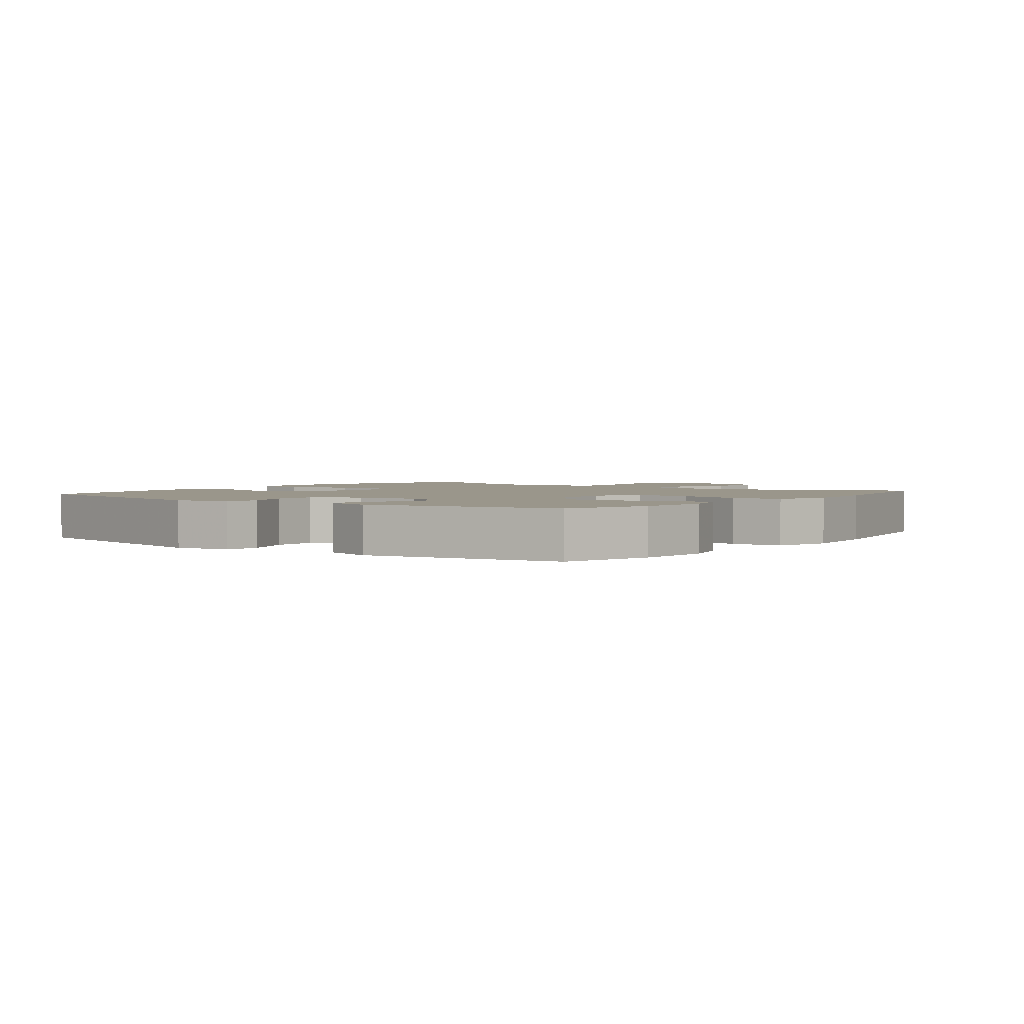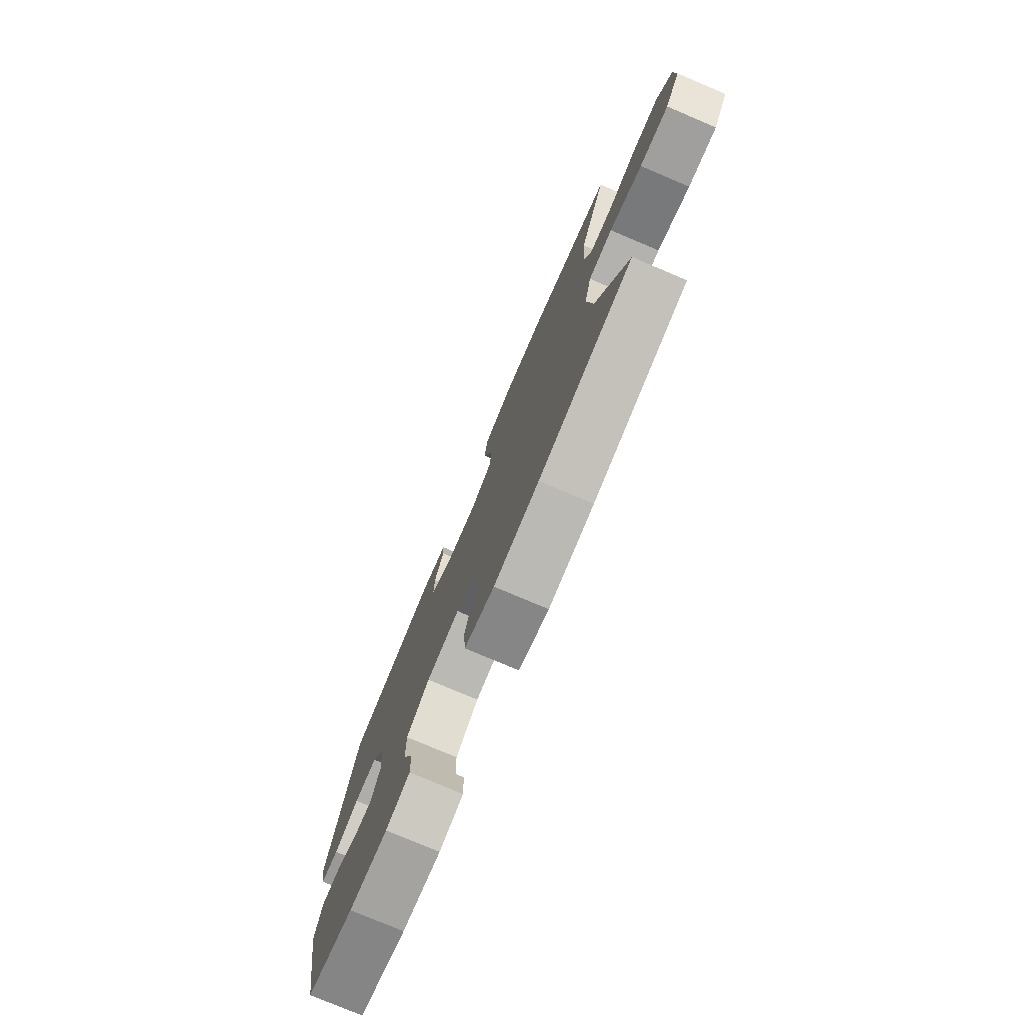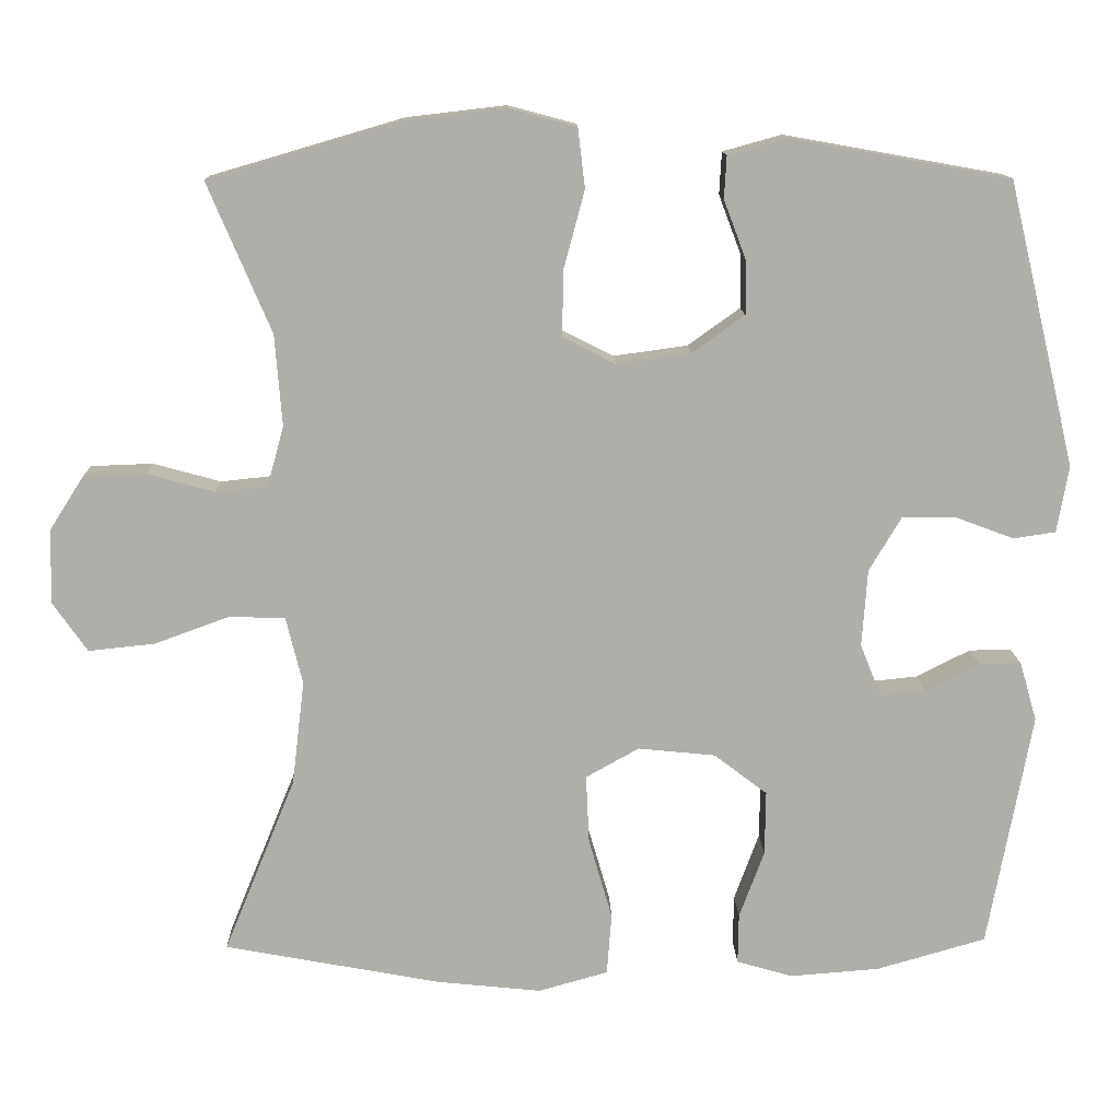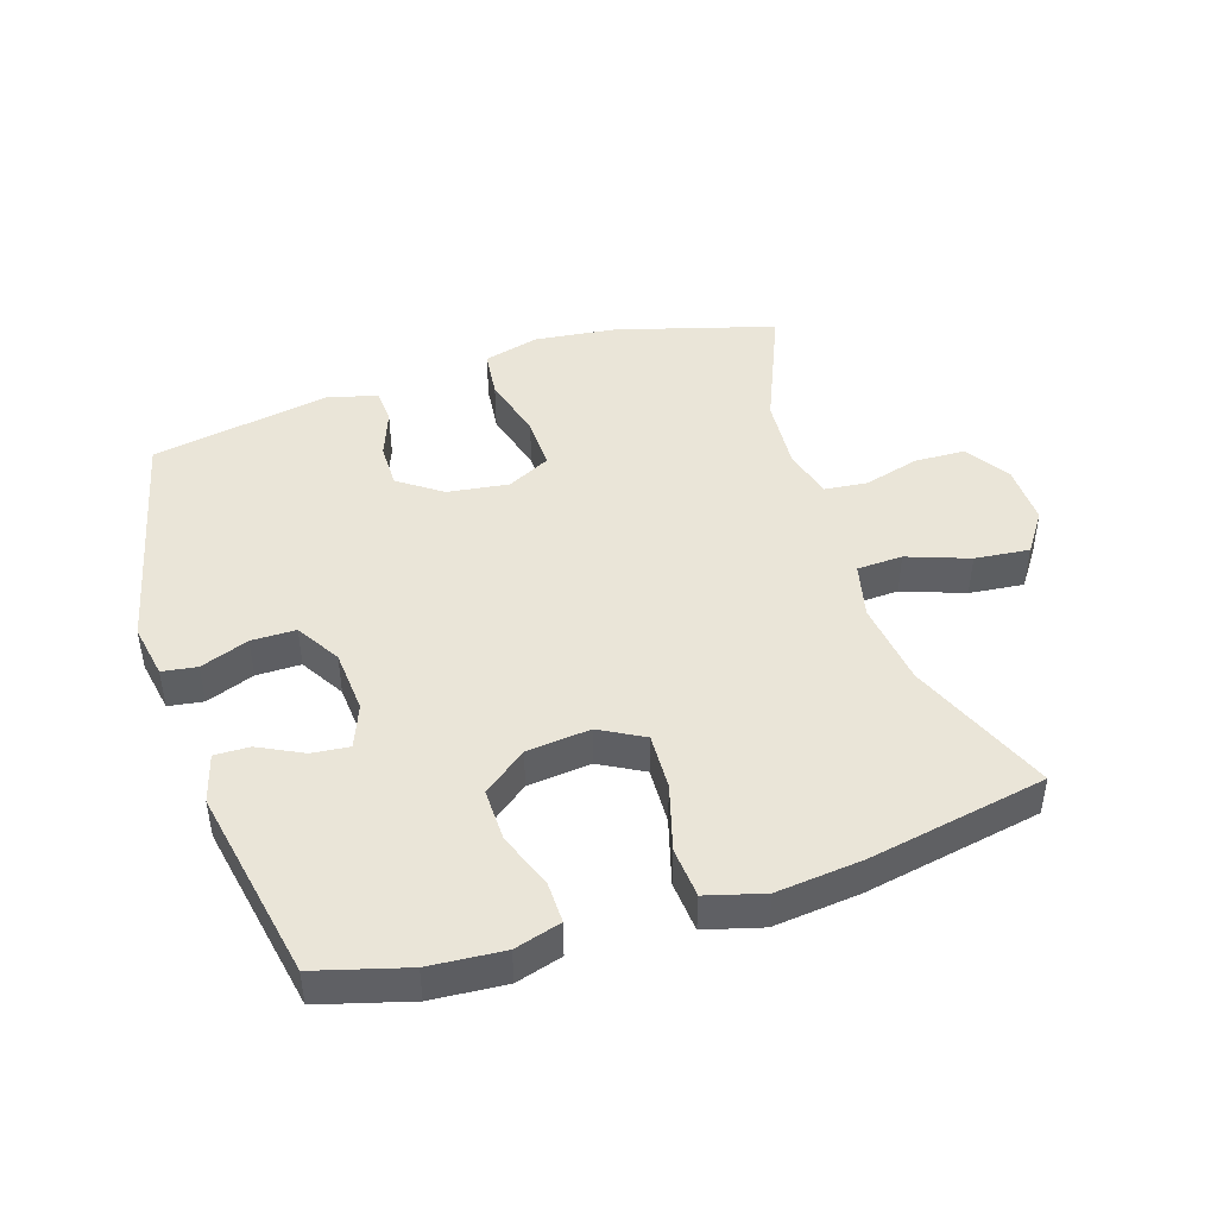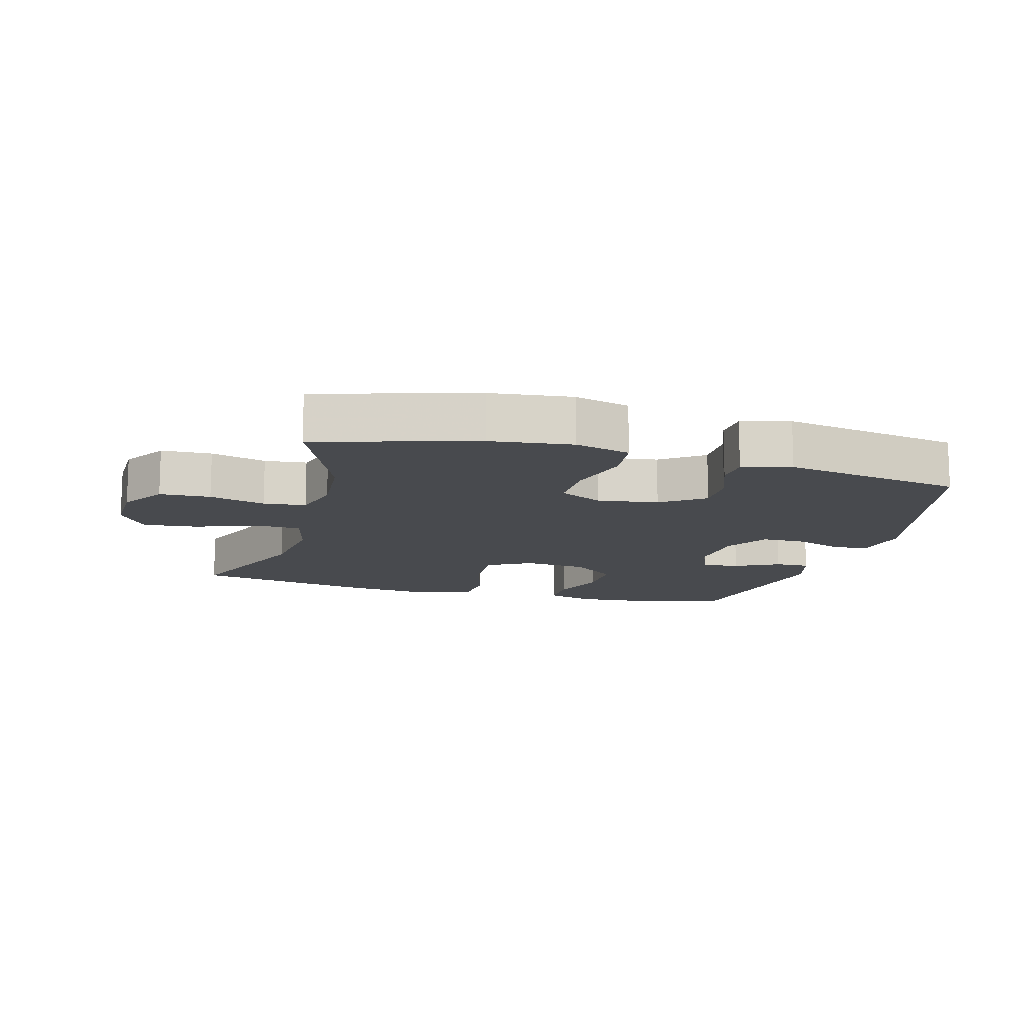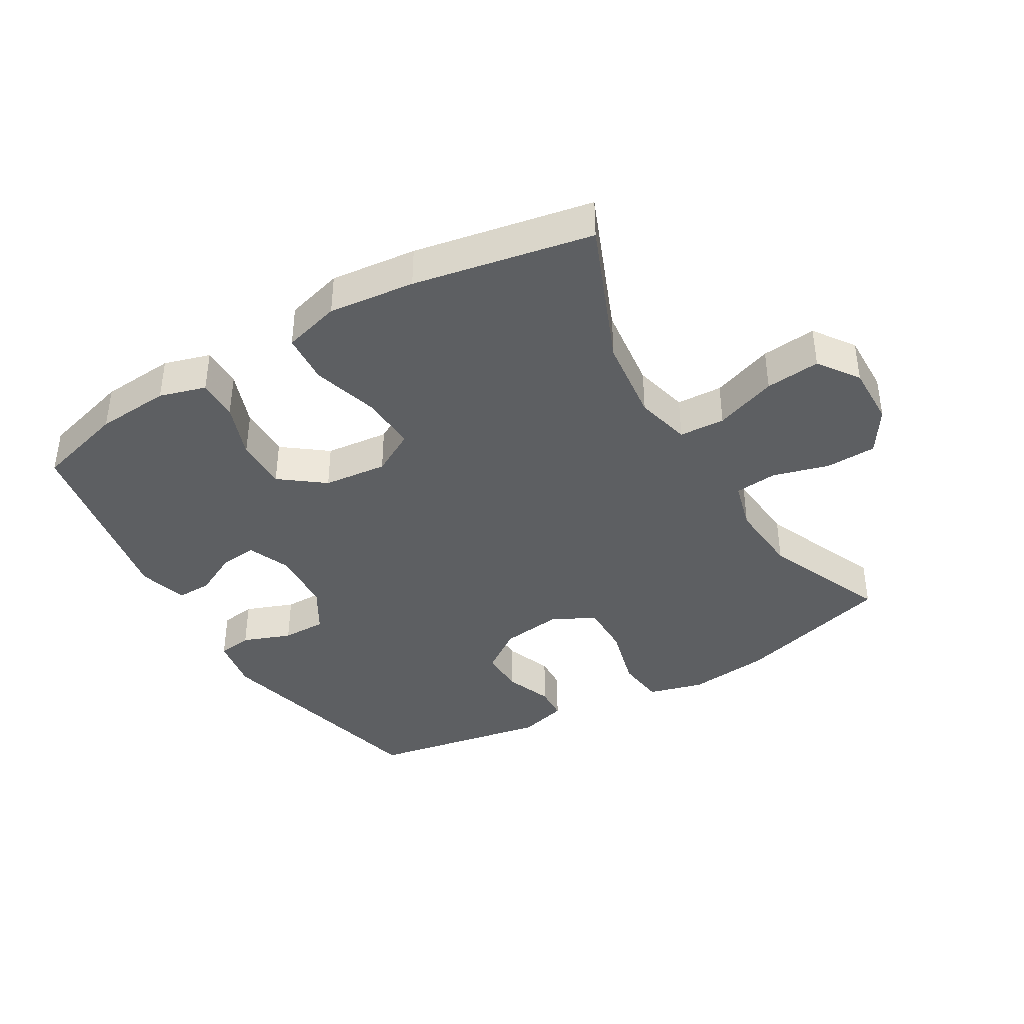
<metadata>
{"format":"obj","ext":"obj","renderer":"f3d","projection":"perspective","resolution":1024,"background":"white","views":[{"elev":2.3,"azim":127.1,"up":"+Y"},{"elev":-77.4,"azim":-113.0,"up":"+Z"},{"elev":12.7,"azim":-1.6,"up":"+Z"},{"elev":45.0,"azim":162.0,"up":"+Y"},{"elev":-13.0,"azim":-15.4,"up":"+Y"},{"elev":-39.5,"azim":-149.5,"up":"+Y"}]}
</metadata>
<code>
v -0.5 0.07 -0.5
v -0.408 0.07 -0.275
v -0.392 0.07 -0.142
v -0.413 0.07 -0.056
v -0.484 0.07 -0.053
v -0.58 0.07 -0.088
v -0.665 0.07 -0.097
v -0.709 0.07 -0.034
v -0.707 0.07 0.061
v -0.663 0.07 0.13
v -0.584 0.07 0.133
v -0.497 0.07 0.109
v -0.431 0.07 0.116
v -0.41 0.07 0.193
v -0.419 0.07 0.309
v -0.5 0.07 0.5
v -0.254 0.07 0.572
v -0.126 0.07 0.587
v -0.04 0.07 0.564
v -0.031 0.07 0.488
v -0.058 0.07 0.387
v -0.059 0.07 0.304
v 0.008 0.07 0.27
v 0.103 0.07 0.283
v 0.17 0.07 0.331
v 0.169 0.07 0.401
v 0.141 0.07 0.475
v 0.144 0.07 0.529
v 0.22 0.07 0.55
v 0.5 0.07 0.5
v 0.587 0.07 0.136
v 0.572 0.07 0.051
v 0.518 0.07 0.043
v 0.443 0.07 0.071
v 0.374 0.07 0.071
v 0.333 0.07 0.002
v 0.326 0.07 -0.097
v 0.353 0.07 -0.164
v 0.411 0.07 -0.158
v 0.48 0.07 -0.123
v 0.534 0.07 -0.122
v 0.556 0.07 -0.198
v 0.5 0.07 -0.5
v 0.36 0.07 -0.54
v 0.245 0.07 -0.549
v 0.173 0.07 -0.528
v 0.174 0.07 -0.464
v 0.206 0.07 -0.377
v 0.207 0.07 -0.295
v 0.139 0.07 -0.243
v 0.04 0.07 -0.233
v -0.028 0.07 -0.271
v -0.024 0.07 -0.359
v 0.006 0.07 -0.462
v 0 0.07 -0.541
v -0.089 0.07 -0.566
v -0.223 0.07 -0.552
v -0.5 0 -0.5
v -0.408 0 -0.275
v -0.392 0 -0.142
v -0.413 0 -0.056
v -0.484 0 -0.053
v -0.58 0 -0.088
v -0.665 0 -0.097
v -0.709 0 -0.034
v -0.707 0 0.061
v -0.663 0 0.13
v -0.584 0 0.133
v -0.497 0 0.109
v -0.431 0 0.116
v -0.41 0 0.193
v -0.419 0 0.309
v -0.5 0 0.5
v -0.254 0 0.572
v -0.126 0 0.587
v -0.04 0 0.564
v -0.031 0 0.488
v -0.058 0 0.387
v -0.059 0 0.304
v 0.008 0 0.27
v 0.103 0 0.283
v 0.17 0 0.331
v 0.169 0 0.401
v 0.141 0 0.475
v 0.144 0 0.529
v 0.22 0 0.55
v 0.5 0 0.5
v 0.587 0 0.136
v 0.572 0 0.051
v 0.518 0 0.043
v 0.443 0 0.071
v 0.374 0 0.071
v 0.333 0 0.002
v 0.326 0 -0.097
v 0.353 0 -0.164
v 0.411 0 -0.158
v 0.48 0 -0.123
v 0.534 0 -0.122
v 0.556 0 -0.198
v 0.5 0 -0.5
v 0.36 0 -0.54
v 0.245 0 -0.549
v 0.173 0 -0.528
v 0.174 0 -0.464
v 0.206 0 -0.377
v 0.207 0 -0.295
v 0.139 0 -0.243
v 0.04 0 -0.233
v -0.028 0 -0.271
v -0.024 0 -0.359
v 0.006 0 -0.462
v 0 0 -0.541
v -0.089 0 -0.566
v -0.223 0 -0.552
f 57 1 2
f 56 57 2
f 55 56 2
f 54 55 2
f 53 54 2
f 52 53 2 3
f 51 52 3 4
f 50 51 4
f 46 47 48
f 45 46 48
f 44 45 48
f 43 44 48
f 42 43 48
f 41 42 48
f 40 41 48
f 39 40 48
f 38 39 48 49
f 37 38 49 50
f 32 33 34
f 31 32 34
f 30 31 34
f 29 30 34
f 28 29 34
f 27 28 34
f 26 27 34
f 25 26 34 35
f 24 25 35 36
f 19 20 21
f 18 19 21
f 17 18 21
f 16 17 21
f 15 16 21
f 14 15 21 22
f 13 14 22 23
f 10 11 12
f 9 10 12
f 8 9 12
f 7 8 12
f 6 7 12
f 5 6 12
f 4 5 12 13
f 36 37 50
f 24 36 50
f 23 24 50
f 13 23 50
f 4 13 50
f 59 58 114
f 59 114 113
f 59 113 112
f 59 112 111
f 59 111 110
f 60 59 110 109
f 61 60 109 108
f 61 108 107
f 105 104 103
f 105 103 102
f 105 102 101
f 105 101 100
f 105 100 99
f 105 99 98
f 105 98 97
f 105 97 96
f 106 105 96 95
f 107 106 95 94
f 91 90 89
f 91 89 88
f 91 88 87
f 91 87 86
f 91 86 85
f 91 85 84
f 91 84 83
f 92 91 83 82
f 93 92 82 81
f 78 77 76
f 78 76 75
f 78 75 74
f 78 74 73
f 78 73 72
f 79 78 72 71
f 80 79 71 70
f 69 68 67
f 69 67 66
f 69 66 65
f 69 65 64
f 69 64 63
f 69 63 62
f 70 69 62 61
f 107 94 93
f 107 93 81
f 107 81 80
f 107 80 70
f 107 70 61
f 1 58 59 2
f 2 59 60 3
f 3 60 61 4
f 4 61 62 5
f 5 62 63 6
f 6 63 64 7
f 7 64 65 8
f 8 65 66 9
f 9 66 67 10
f 10 67 68 11
f 11 68 69 12
f 12 69 70 13
f 13 70 71 14
f 14 71 72 15
f 15 72 73 16
f 16 73 74 17
f 17 74 75 18
f 18 75 76 19
f 19 76 77 20
f 20 77 78 21
f 21 78 79 22
f 22 79 80 23
f 23 80 81 24
f 24 81 82 25
f 25 82 83 26
f 26 83 84 27
f 27 84 85 28
f 28 85 86 29
f 29 86 87 30
f 30 87 88 31
f 31 88 89 32
f 32 89 90 33
f 33 90 91 34
f 34 91 92 35
f 35 92 93 36
f 36 93 94 37
f 37 94 95 38
f 38 95 96 39
f 39 96 97 40
f 40 97 98 41
f 41 98 99 42
f 42 99 100 43
f 43 100 101 44
f 44 101 102 45
f 45 102 103 46
f 46 103 104 47
f 47 104 105 48
f 48 105 106 49
f 49 106 107 50
f 50 107 108 51
f 51 108 109 52
f 52 109 110 53
f 53 110 111 54
f 54 111 112 55
f 55 112 113 56
f 56 113 114 57
f 57 114 58 1

</code>
